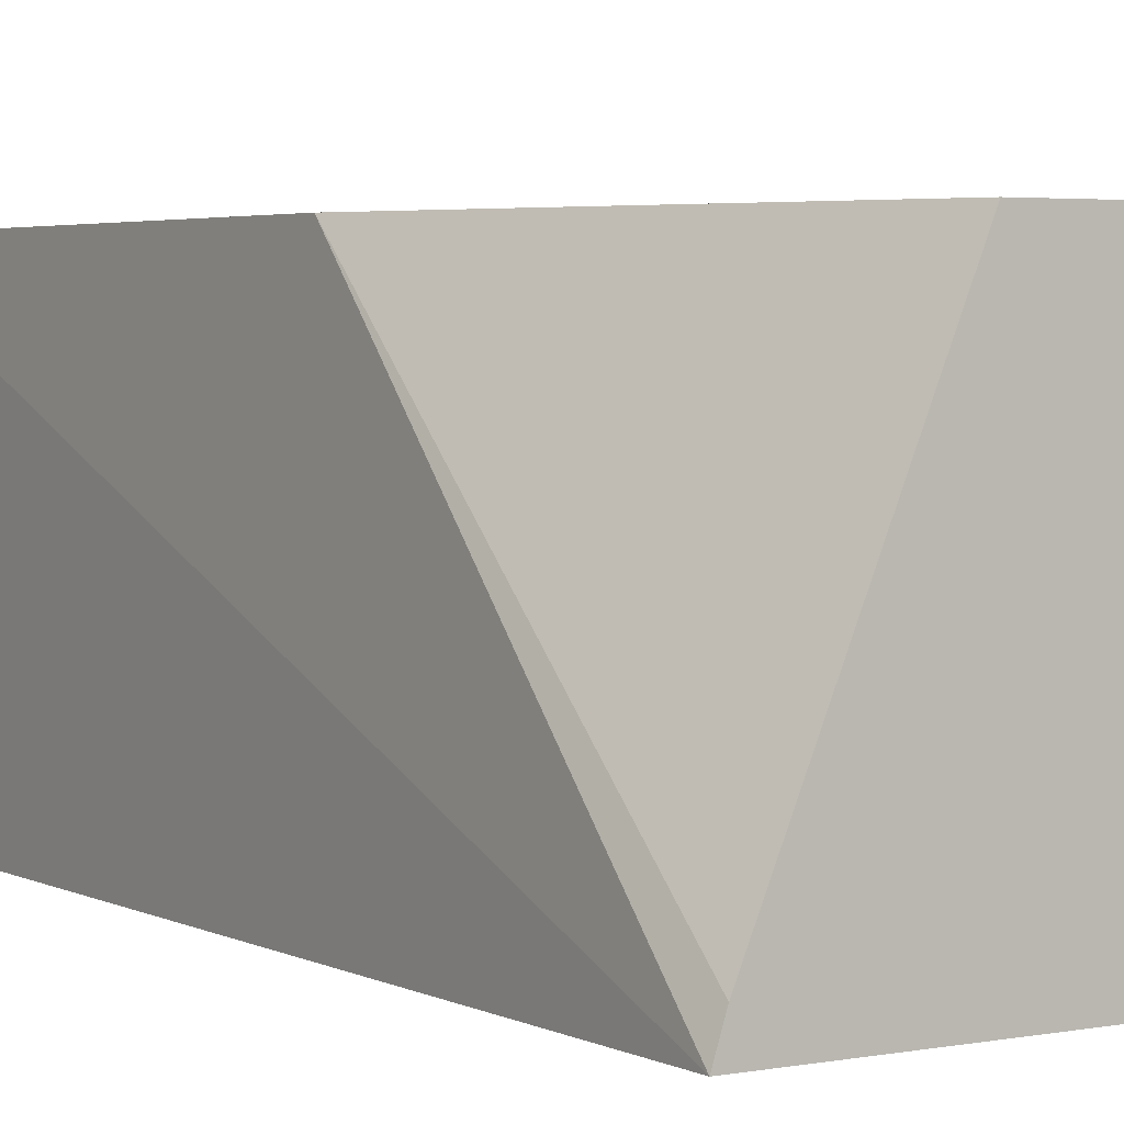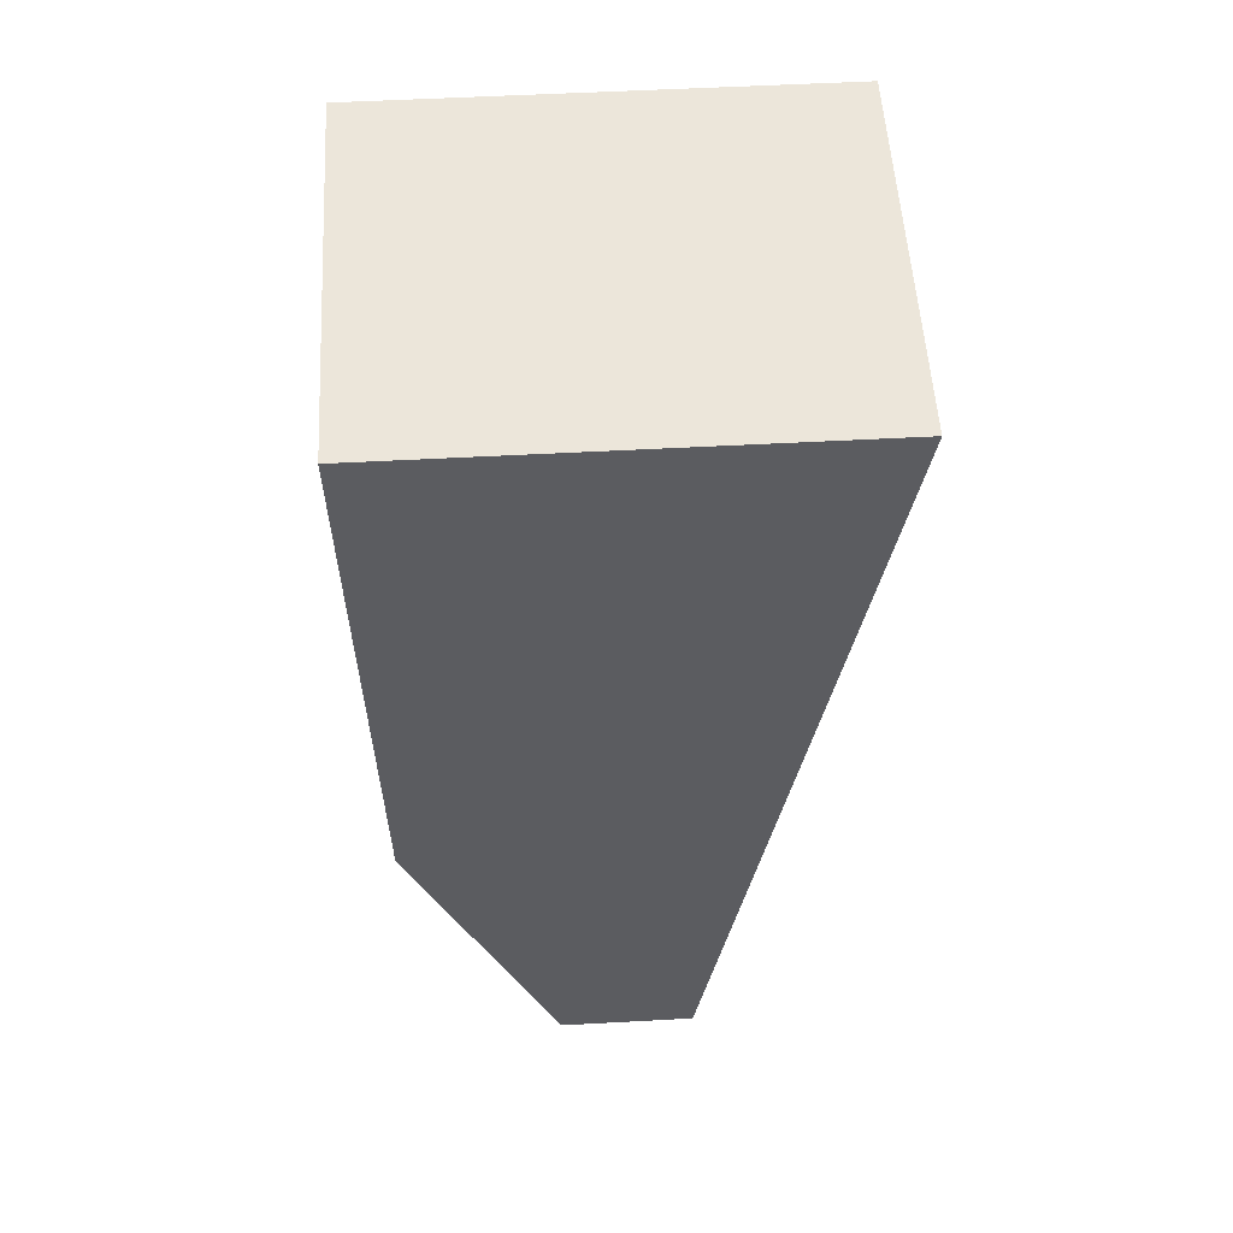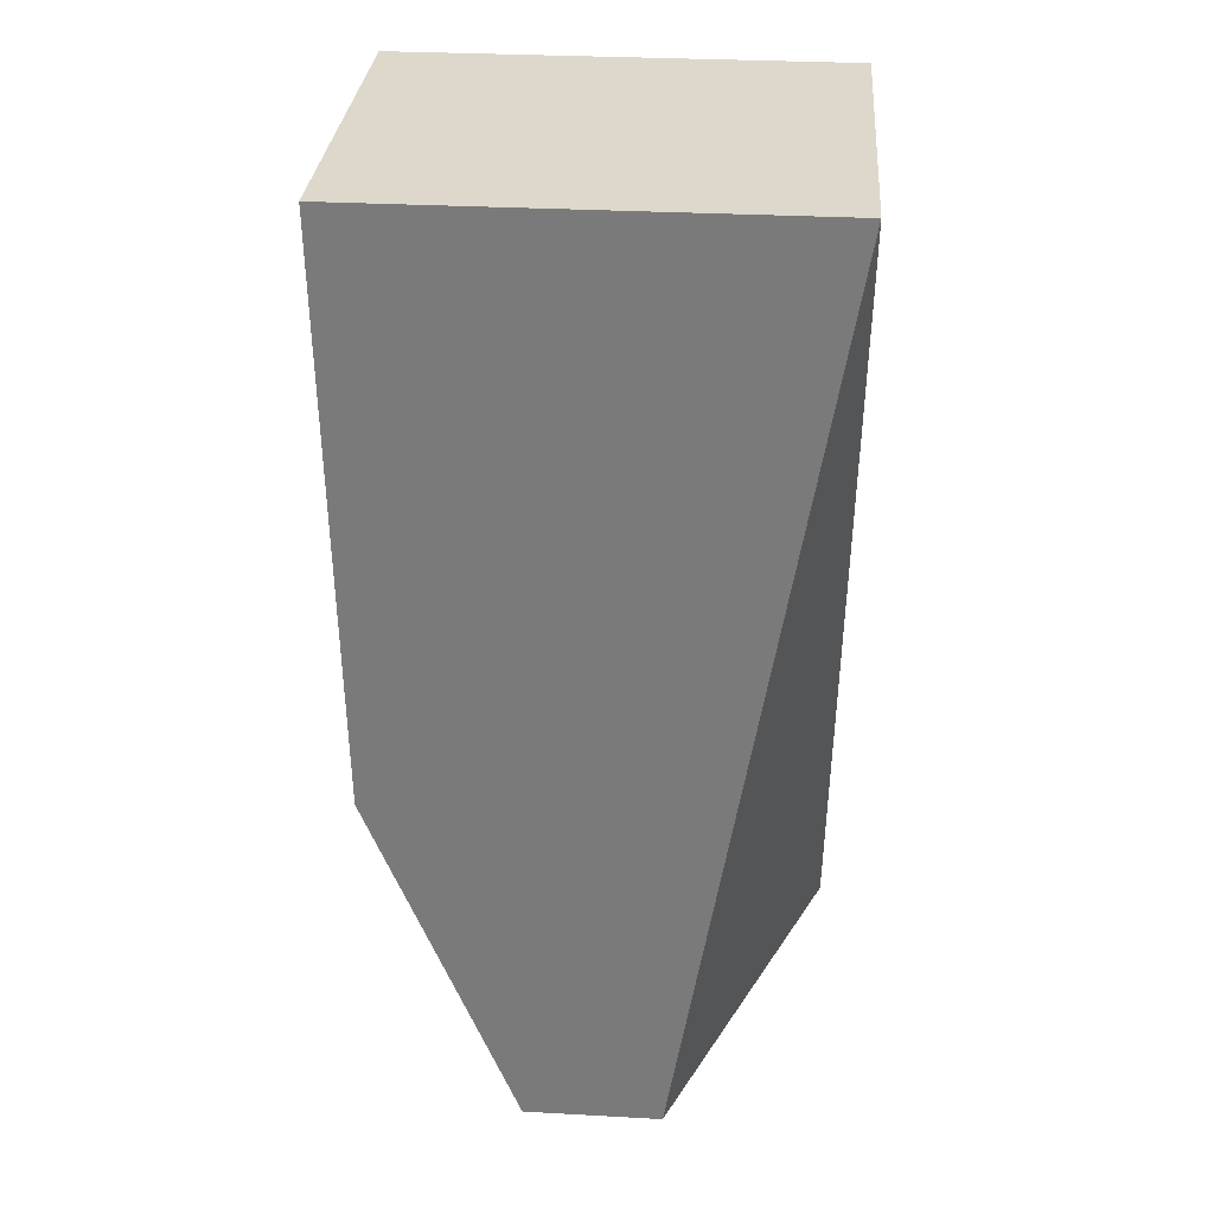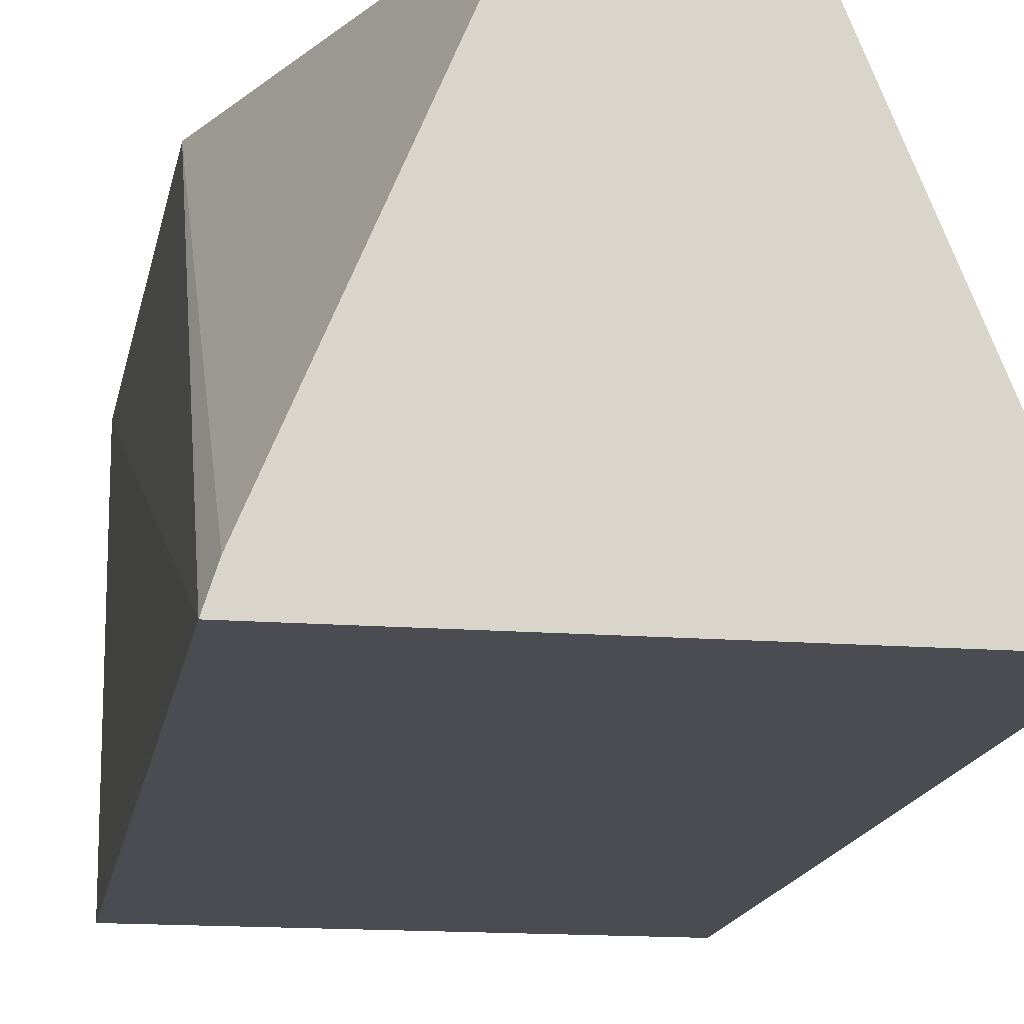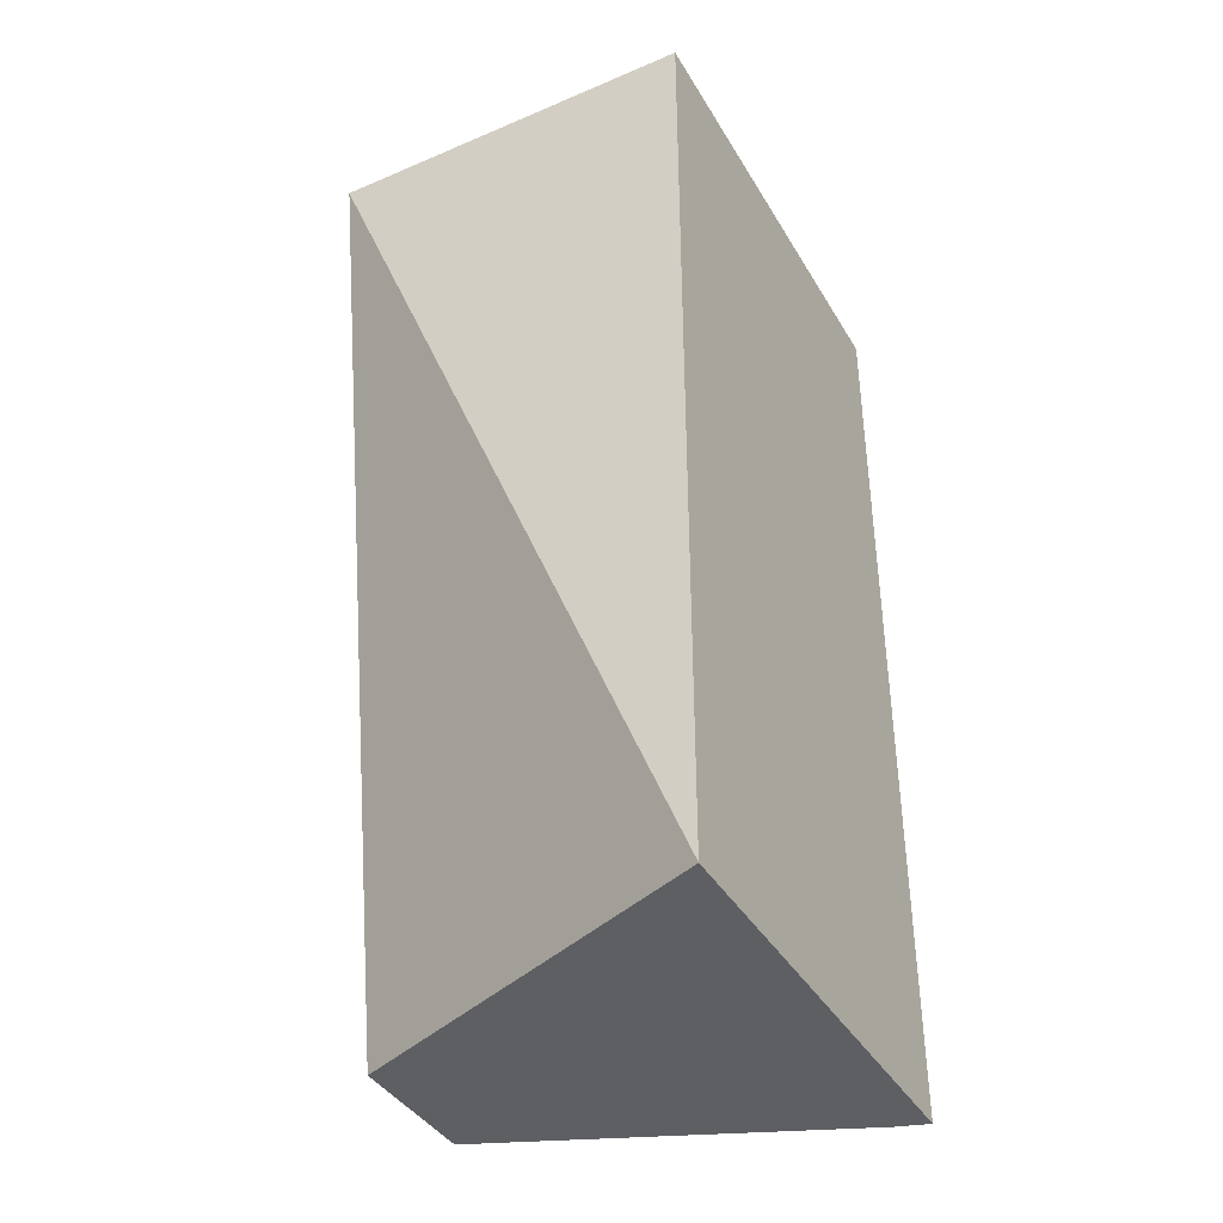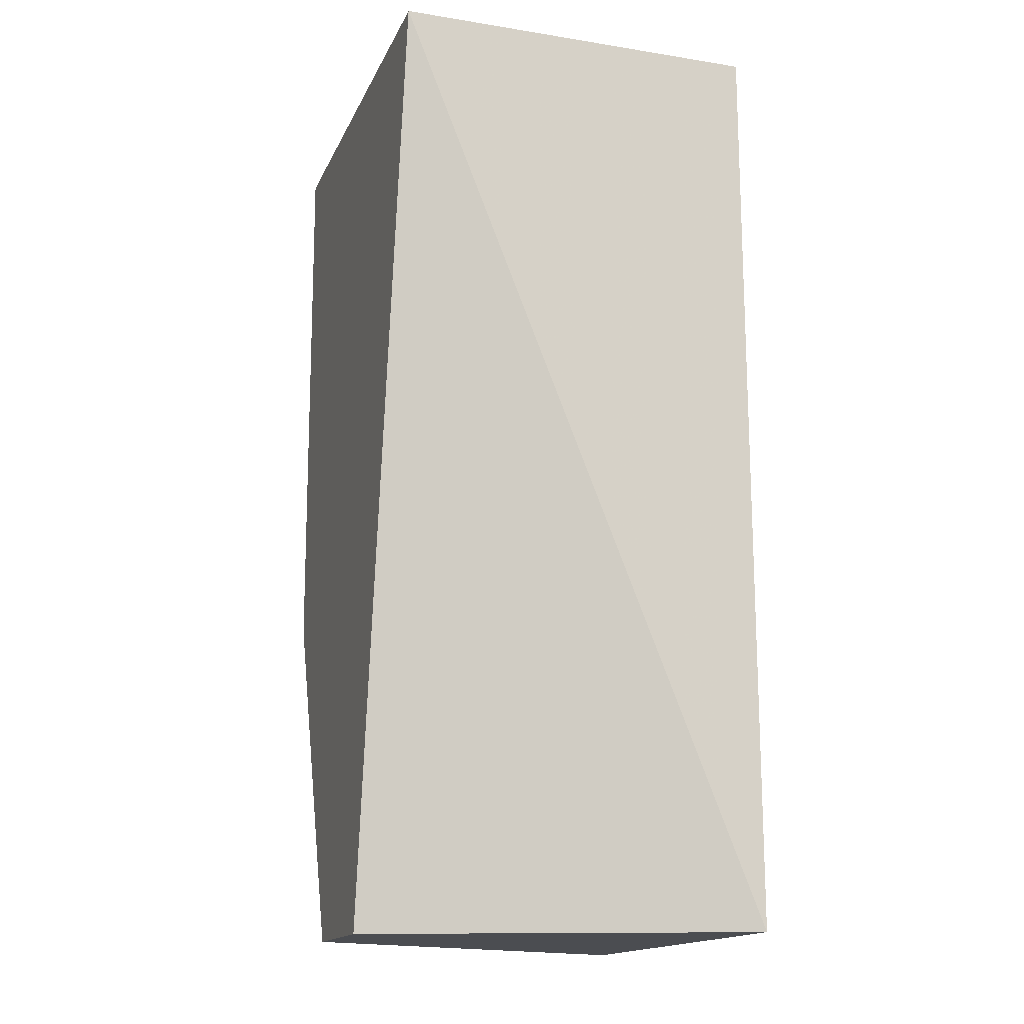
<metadata>
{"format":"obj","ext":"obj","renderer":"f3d","projection":"perspective","resolution":1024,"background":"white","views":[{"elev":3.5,"azim":-32.4,"up":"+Z"},{"elev":54.6,"azim":-3.3,"up":"+Y"},{"elev":31.3,"azim":4.5,"up":"+Y"},{"elev":-15.3,"azim":-9.4,"up":"+Z"},{"elev":-39.8,"azim":117.8,"up":"+Y"},{"elev":-16.0,"azim":71.8,"up":"+Y"}]}
</metadata>
<code>
v 0 0.4641 -0.3473
v 0 0.4188 -0.3654
v 0 0.4641 -0.3654
v -0.02154 0.4641 -0.3654
v -0.01408 0.4188 -0.3473
v -0.007427 0.4188 -0.3473
v -0.02154 0.4641 -0.3473
v -0.02154 0.4188 -0.3654
v -0.02106 0.4364 -0.3473
v -0.02106 0.4188 -0.3639
f 1 2 3
f 1 3 4
f 6 2 1
f 7 1 4
f 8 6 5
f 8 2 6
f 8 3 2
f 8 4 3
f 8 7 4
f 9 7 8
f 9 5 6
f 9 6 1
f 9 1 7
f 10 9 8
f 10 8 5
f 10 5 9

</code>
